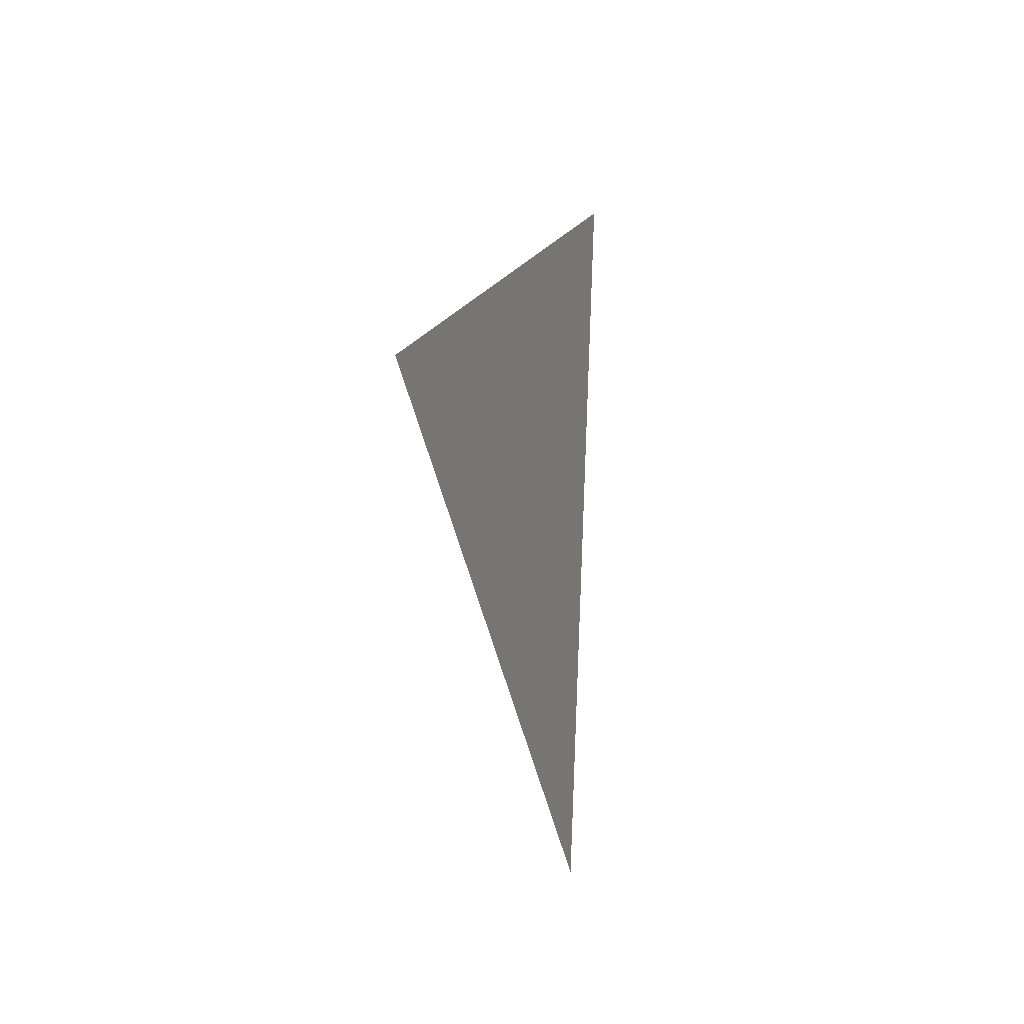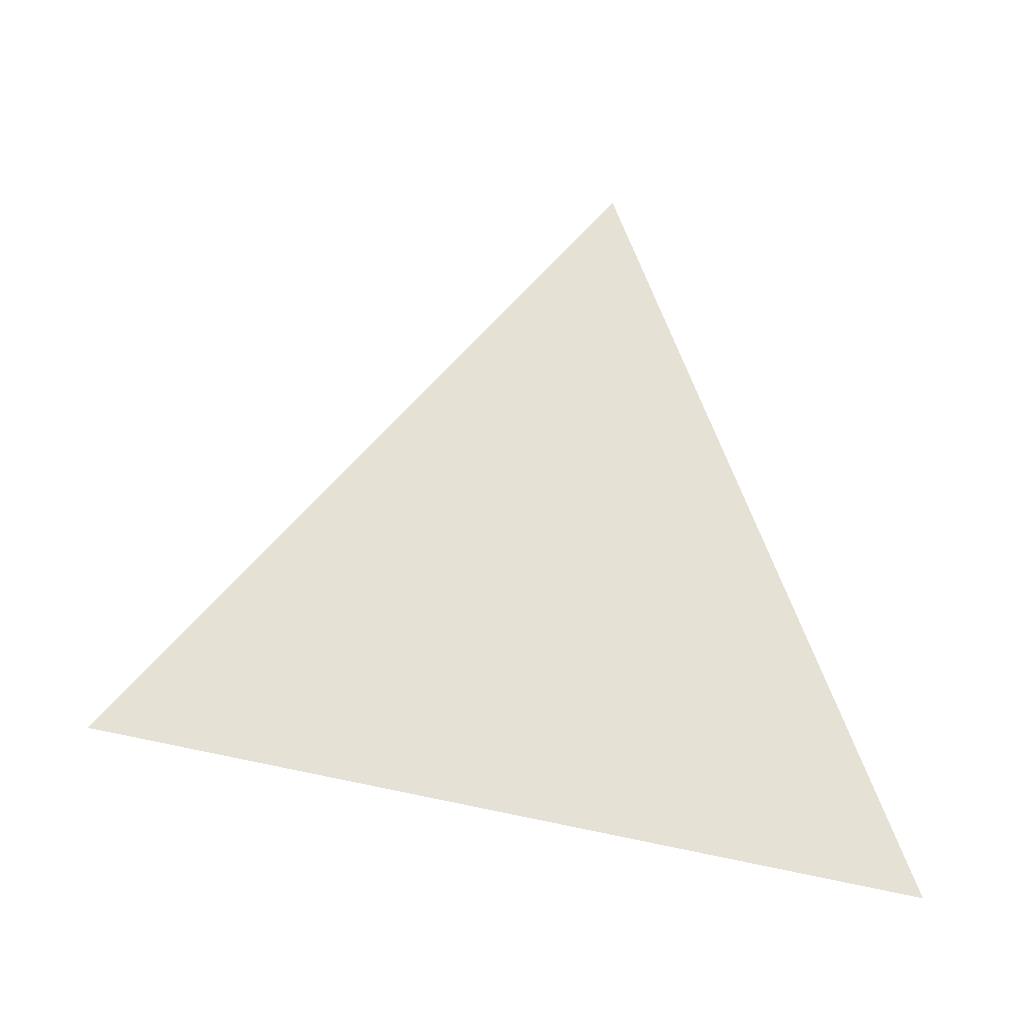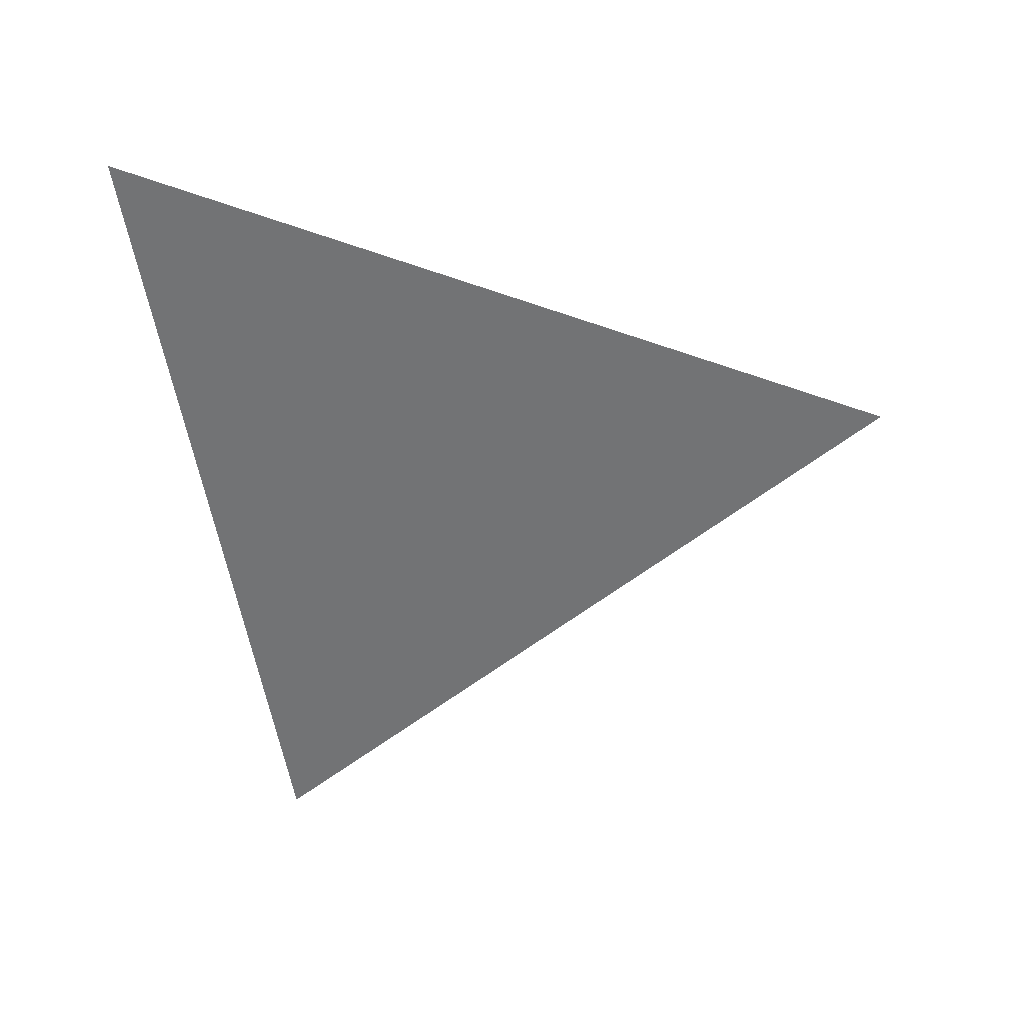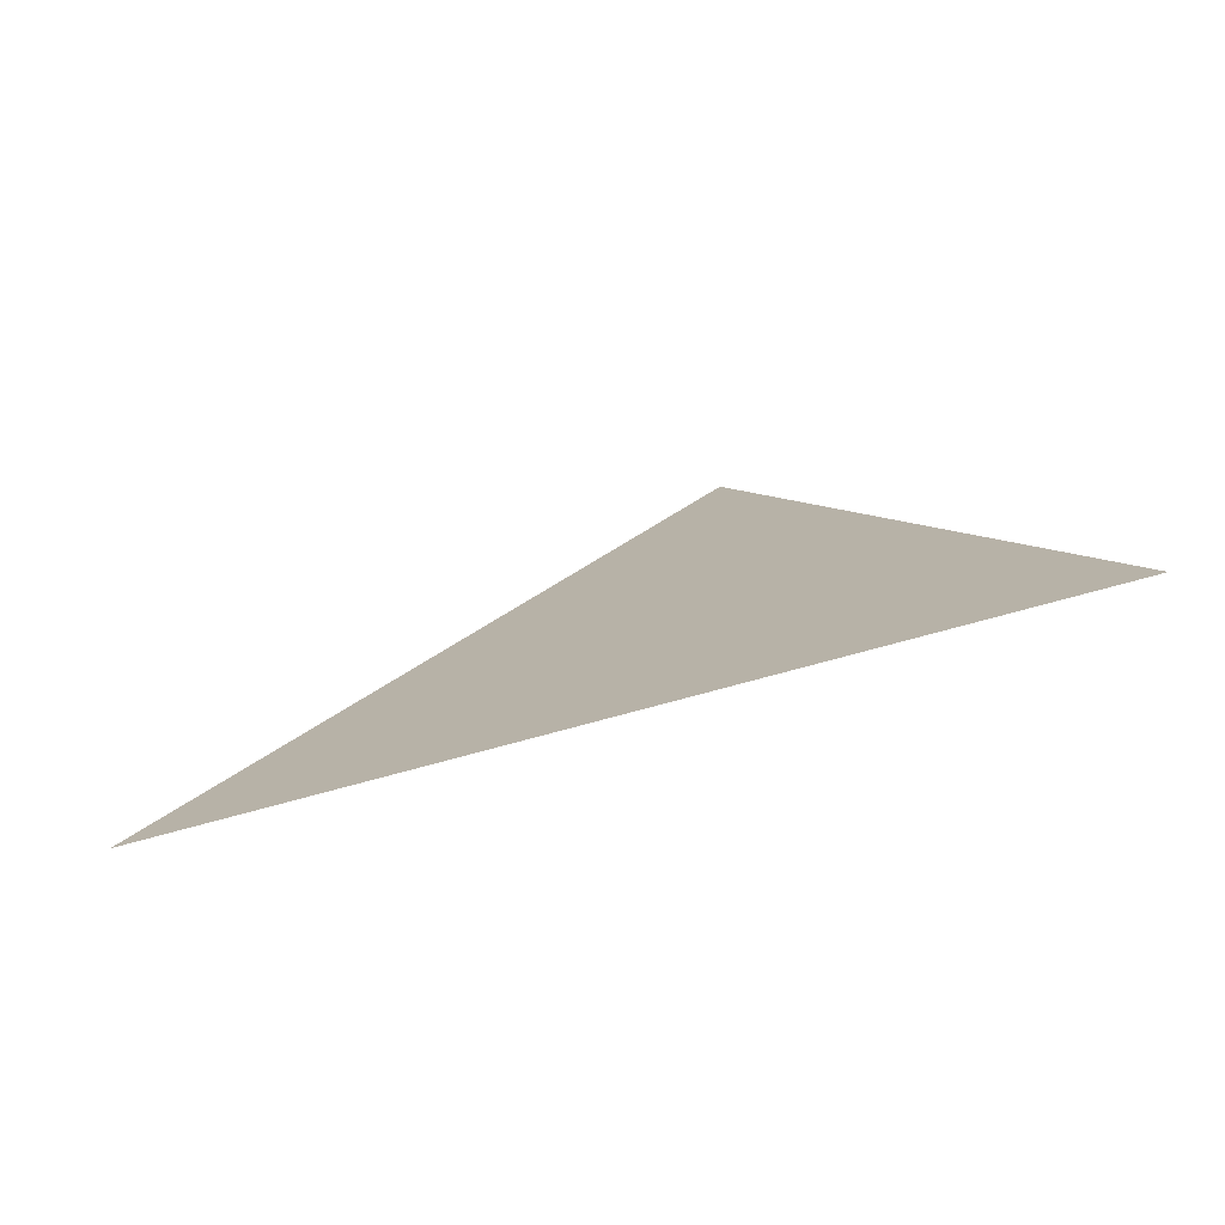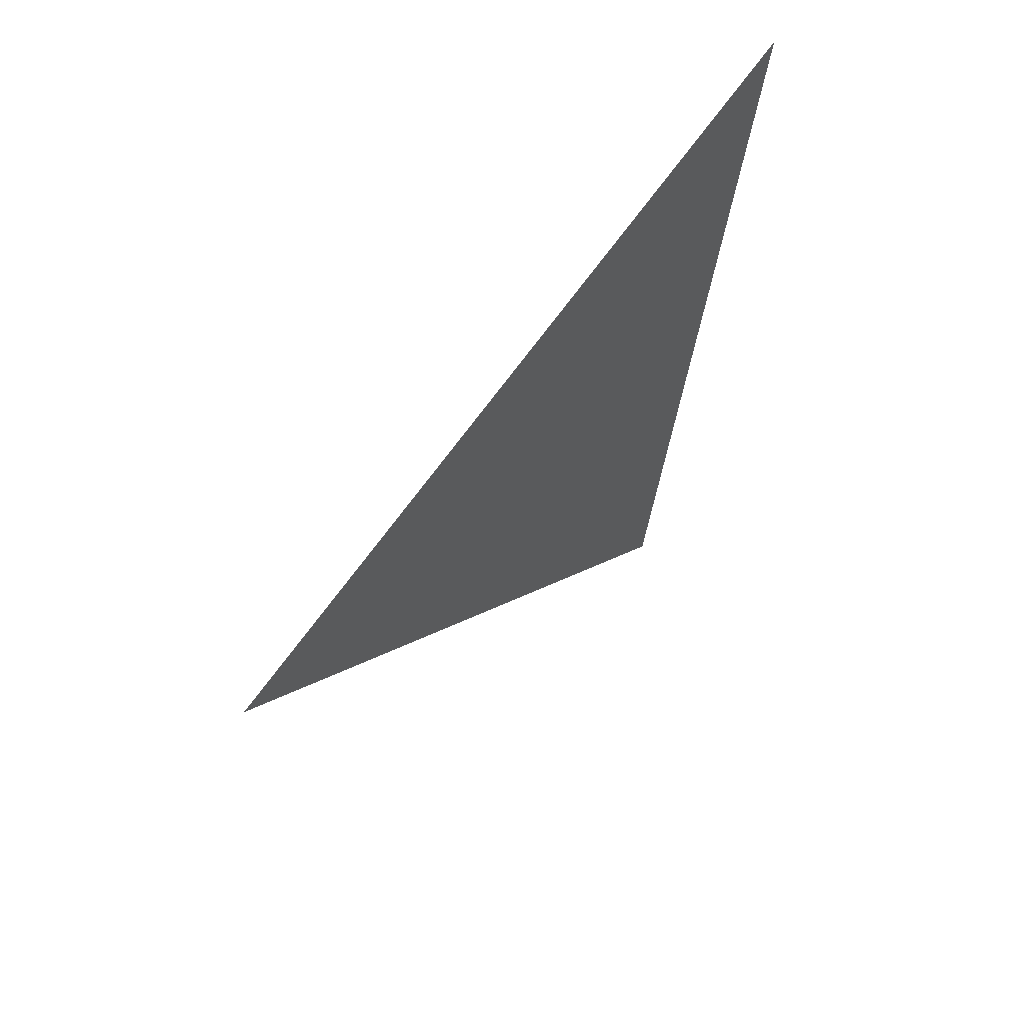
<metadata>
{"format":"obj","ext":"obj","renderer":"f3d","projection":"perspective","resolution":1024,"background":"white","views":[{"elev":-4.2,"azim":15.7,"up":"+Y"},{"elev":-24.6,"azim":80.7,"up":"+Z"},{"elev":34.4,"azim":-91.6,"up":"+Y"},{"elev":-76.1,"azim":107.8,"up":"+Z"},{"elev":59.2,"azim":41.4,"up":"+Y"}]}
</metadata>
<code>
v 1.424 1.965 0.9279
v 1.424 1.934 1.009
v 1.424 1.88 0.9416
g group_17535832_140627862110384
f 1 2 3

</code>
